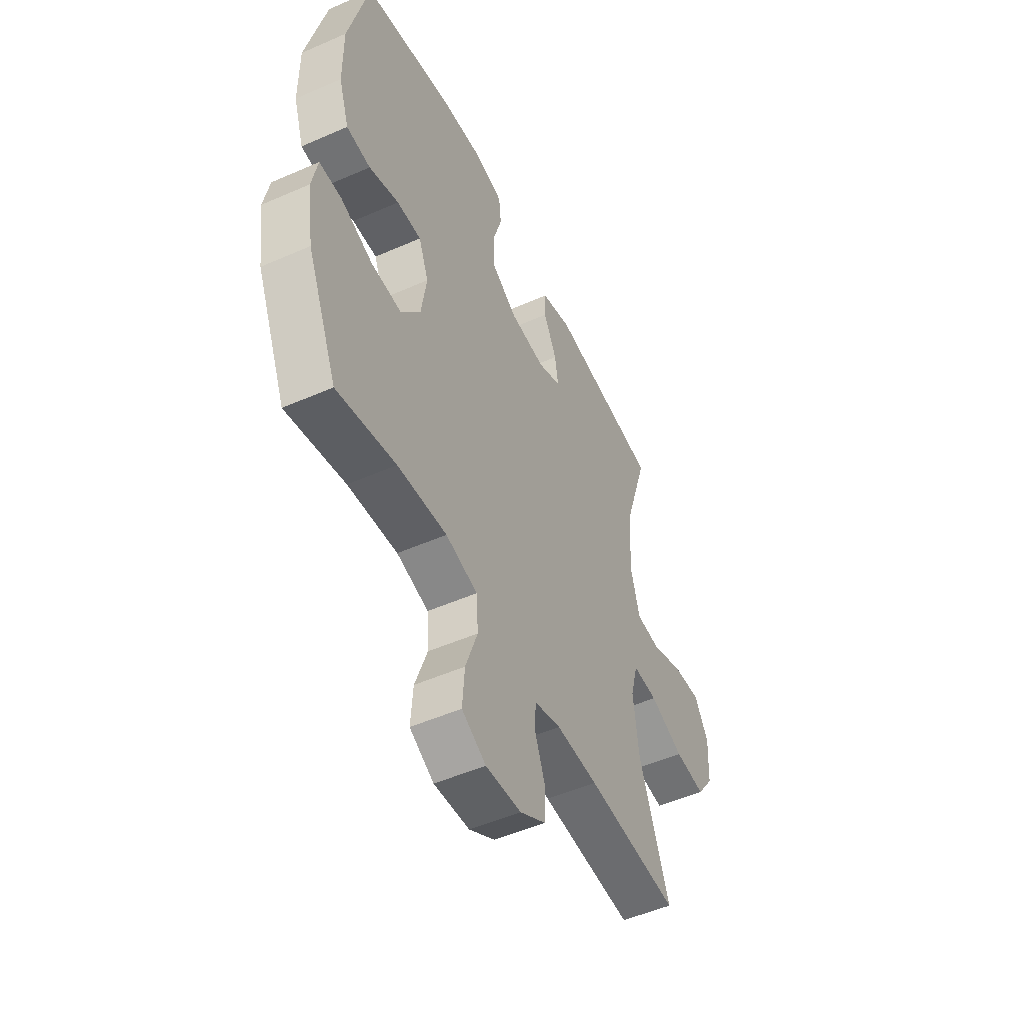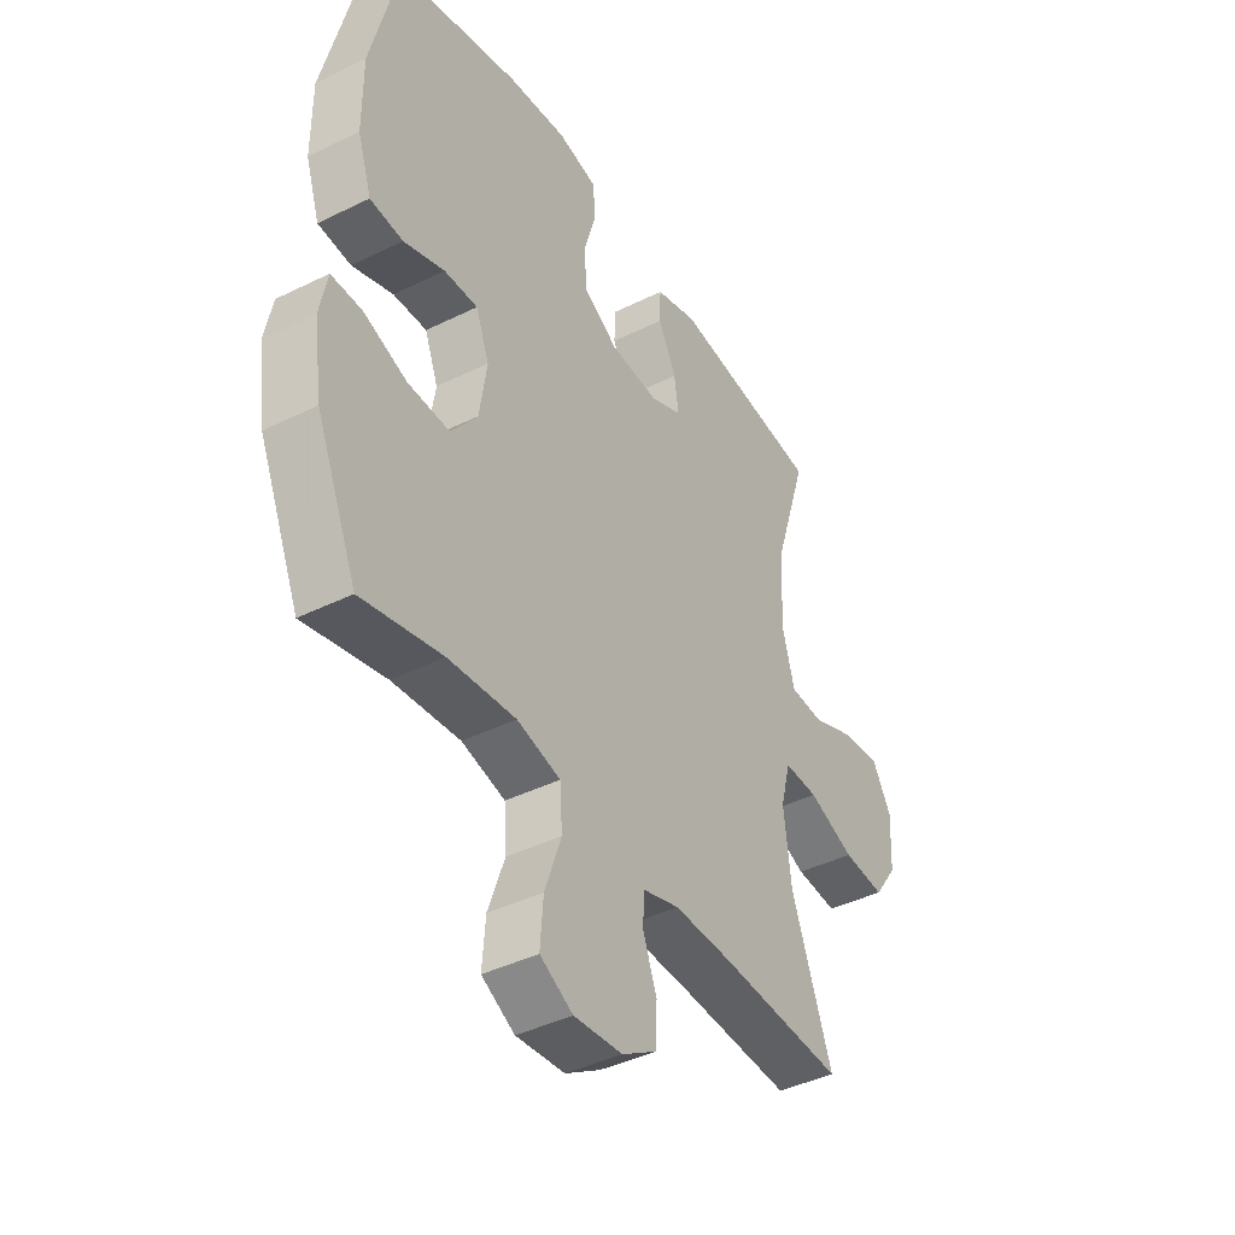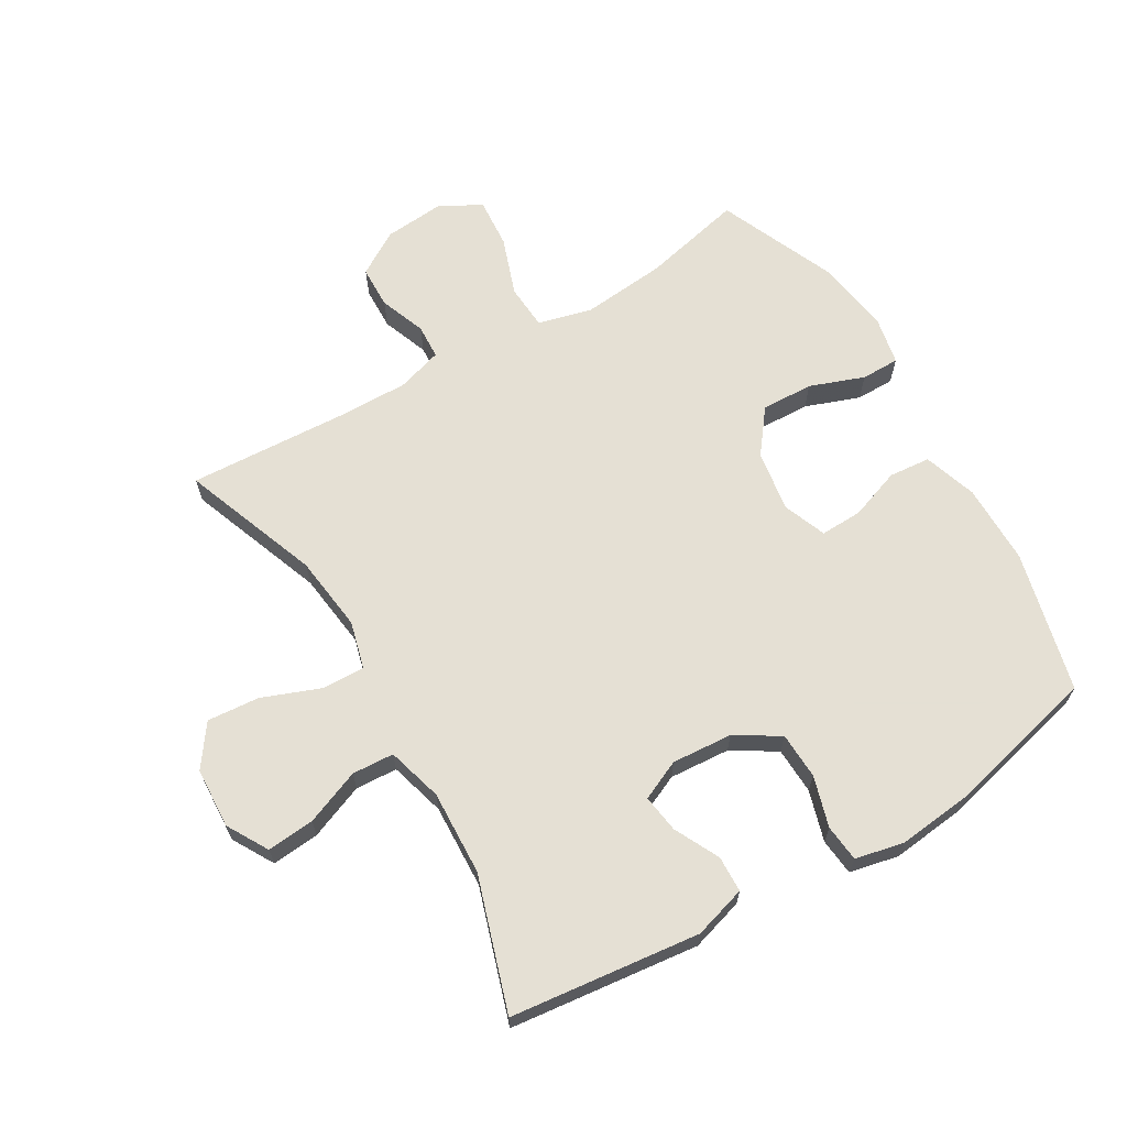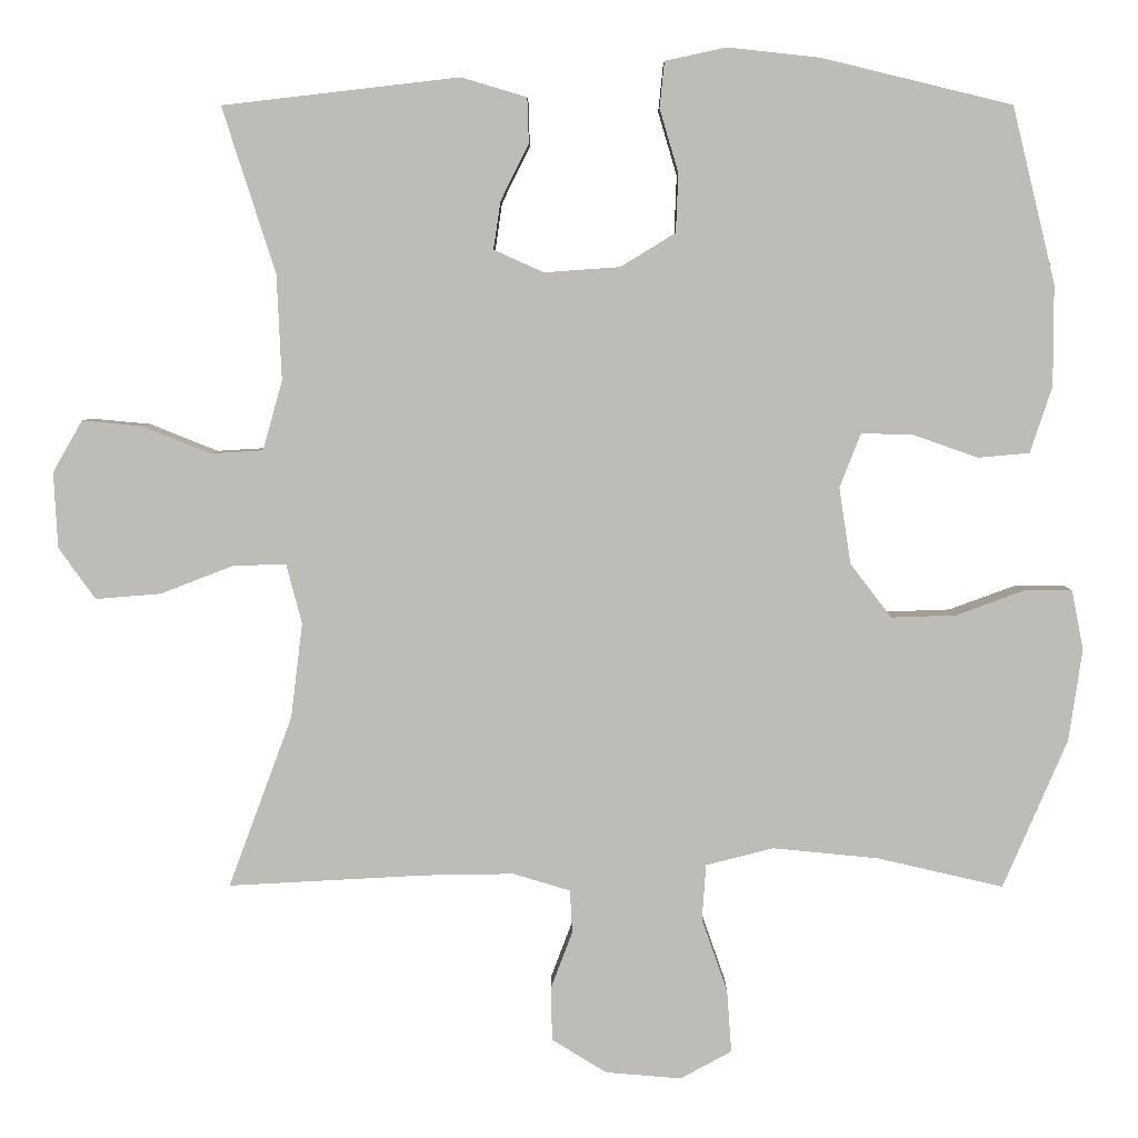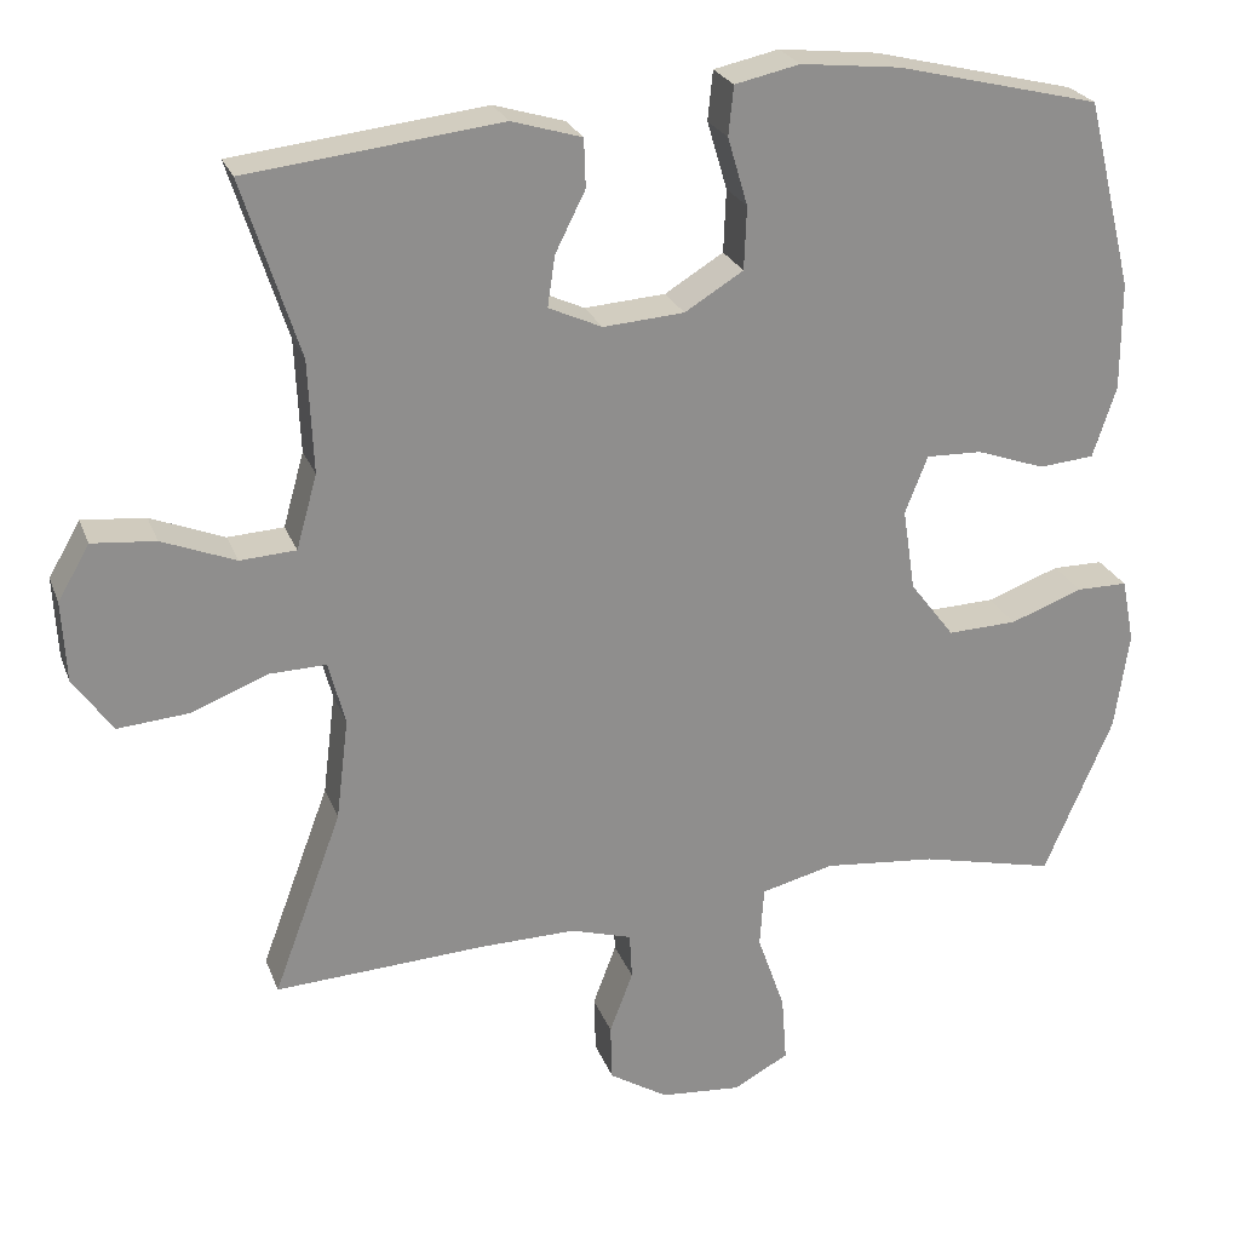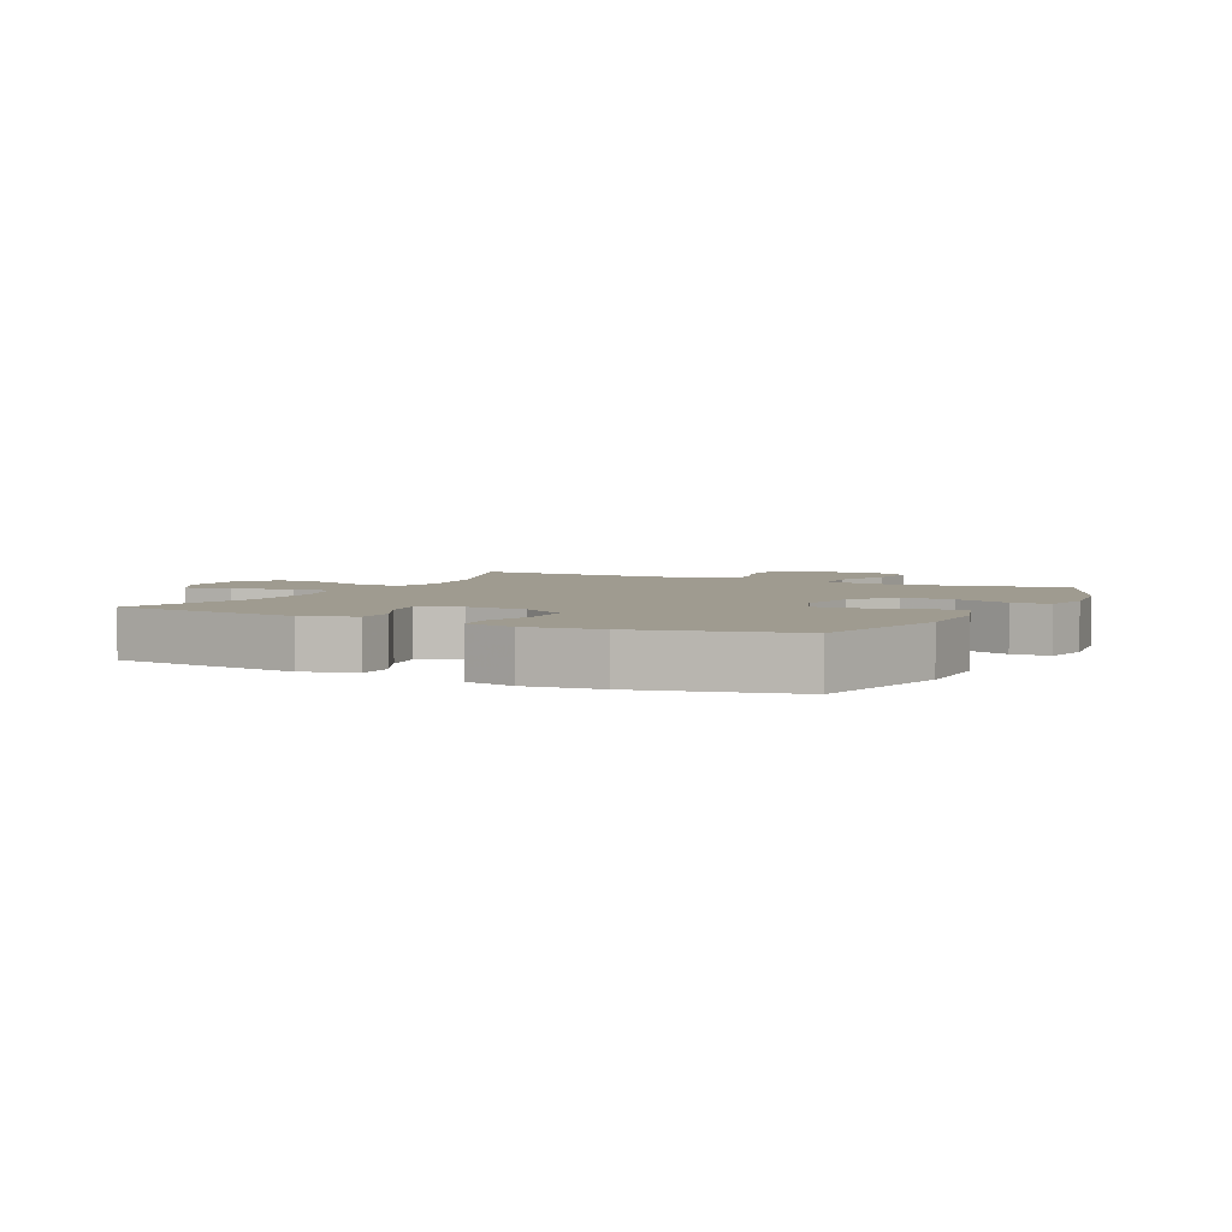
<metadata>
{"format":"obj","ext":"obj","renderer":"f3d","projection":"perspective","resolution":1024,"background":"white","views":[{"elev":-51.0,"azim":115.6,"up":"+Z"},{"elev":-41.4,"azim":120.9,"up":"+Z"},{"elev":65.9,"azim":-30.5,"up":"+Y"},{"elev":5.2,"azim":0.4,"up":"+Z"},{"elev":24.5,"azim":-17.6,"up":"+Z"},{"elev":4.0,"azim":26.6,"up":"+Y"}]}
</metadata>
<code>
v 0.5 0.07 0.5
v 0.555 0.07 0.275
v 0.555 0.07 0.146
v 0.527 0.07 0.061
v 0.461 0.07 0.055
v 0.379 0.07 0.084
v 0.312 0.07 0.086
v 0.285 0.07 0.017
v 0.3 0.07 -0.081
v 0.353 0.07 -0.15
v 0.436 0.07 -0.147
v 0.523 0.07 -0.115
v 0.584 0.07 -0.115
v 0.599 0.07 -0.191
v 0.582 0.07 -0.309
v 0.5 0.07 -0.5
v 0.339 0.07 -0.463
v 0.204 0.07 -0.45
v 0.117 0.07 -0.472
v 0.112 0.07 -0.544
v 0.145 0.07 -0.638
v 0.151 0.07 -0.718
v 0.085 0.07 -0.754
v -0.012 0.07 -0.746
v -0.082 0.07 -0.703
v -0.084 0.07 -0.635
v -0.056 0.07 -0.561
v -0.059 0.07 -0.506
v -0.132 0.07 -0.484
v -0.246 0.07 -0.486
v -0.5 0.07 -0.5
v -0.418 0.07 -0.28
v -0.403 0.07 -0.158
v -0.423 0.07 -0.082
v -0.491 0.07 -0.084
v -0.584 0.07 -0.12
v -0.668 0.07 -0.127
v -0.715 0.07 -0.061
v -0.72 0.07 0.036
v -0.682 0.07 0.102
v -0.606 0.07 0.095
v -0.518 0.07 0.06
v -0.451 0.07 0.064
v -0.426 0.07 0.153
v -0.432 0.07 0.288
v -0.5 0.07 0.5
v -0.197 0.07 0.535
v -0.113 0.07 0.51
v -0.111 0.07 0.452
v -0.147 0.07 0.38
v -0.156 0.07 0.319
v -0.092 0.07 0.29
v 0.005 0.07 0.297
v 0.075 0.07 0.34
v 0.078 0.07 0.415
v 0.054 0.07 0.496
v 0.06 0.07 0.555
v 0.138 0.07 0.572
v 0.257 0.07 0.559
v 0.5 0 0.5
v 0.555 0 0.275
v 0.555 0 0.146
v 0.527 0 0.061
v 0.461 0 0.055
v 0.379 0 0.084
v 0.312 0 0.086
v 0.285 0 0.017
v 0.3 0 -0.081
v 0.353 0 -0.15
v 0.436 0 -0.147
v 0.523 0 -0.115
v 0.584 0 -0.115
v 0.599 0 -0.191
v 0.582 0 -0.309
v 0.5 0 -0.5
v 0.339 0 -0.463
v 0.204 0 -0.45
v 0.117 0 -0.472
v 0.112 0 -0.544
v 0.145 0 -0.638
v 0.151 0 -0.718
v 0.085 0 -0.754
v -0.012 0 -0.746
v -0.082 0 -0.703
v -0.084 0 -0.635
v -0.056 0 -0.561
v -0.059 0 -0.506
v -0.132 0 -0.484
v -0.246 0 -0.486
v -0.5 0 -0.5
v -0.418 0 -0.28
v -0.403 0 -0.158
v -0.423 0 -0.082
v -0.491 0 -0.084
v -0.584 0 -0.12
v -0.668 0 -0.127
v -0.715 0 -0.061
v -0.72 0 0.036
v -0.682 0 0.102
v -0.606 0 0.095
v -0.518 0 0.06
v -0.451 0 0.064
v -0.426 0 0.153
v -0.432 0 0.288
v -0.5 0 0.5
v -0.197 0 0.535
v -0.113 0 0.51
v -0.111 0 0.452
v -0.147 0 0.38
v -0.156 0 0.319
v -0.092 0 0.29
v 0.005 0 0.297
v 0.075 0 0.34
v 0.078 0 0.415
v 0.054 0 0.496
v 0.06 0 0.555
v 0.138 0 0.572
v 0.257 0 0.559
f 55 56 57 58
f 54 55 58 59
f 47 48 49 50
f 45 46 47 50
f 44 45 50 51
f 43 44 51 52
f 39 40 41 42
f 39 42 43
f 38 39 43
f 35 36 37 38
f 34 35 38 43
f 33 34 43 52
f 30 31 32
f 29 30 32 33
f 28 29 33 52
f 24 25 26 27
f 20 21 22 23
f 19 20 23 24
f 14 15 16 17
f 14 17 18
f 11 12 13 14
f 10 11 14 18
f 9 10 18 19
f 3 4 5 6
f 3 6 7
f 2 3 7
f 54 59 1 2
f 53 54 2 7
f 52 53 7 8
f 24 27 28 52
f 19 24 52
f 8 9 19 52
f 117 116 115 114
f 118 117 114 113
f 109 108 107 106
f 109 106 105 104
f 110 109 104 103
f 111 110 103 102
f 101 100 99 98
f 102 101 98
f 102 98 97
f 97 96 95 94
f 102 97 94 93
f 111 102 93 92
f 91 90 89
f 92 91 89 88
f 111 92 88 87
f 86 85 84 83
f 82 81 80 79
f 83 82 79 78
f 76 75 74 73
f 77 76 73
f 73 72 71 70
f 77 73 70 69
f 78 77 69 68
f 65 64 63 62
f 66 65 62
f 66 62 61
f 61 60 118 113
f 66 61 113 112
f 67 66 112 111
f 111 87 86 83
f 111 83 78
f 111 78 68 67
f 1 60 61 2
f 2 61 62 3
f 3 62 63 4
f 4 63 64 5
f 5 64 65 6
f 6 65 66 7
f 7 66 67 8
f 8 67 68 9
f 9 68 69 10
f 10 69 70 11
f 11 70 71 12
f 12 71 72 13
f 13 72 73 14
f 14 73 74 15
f 15 74 75 16
f 16 75 76 17
f 17 76 77 18
f 18 77 78 19
f 19 78 79 20
f 20 79 80 21
f 21 80 81 22
f 22 81 82 23
f 23 82 83 24
f 24 83 84 25
f 25 84 85 26
f 26 85 86 27
f 27 86 87 28
f 28 87 88 29
f 29 88 89 30
f 30 89 90 31
f 31 90 91 32
f 32 91 92 33
f 33 92 93 34
f 34 93 94 35
f 35 94 95 36
f 36 95 96 37
f 37 96 97 38
f 38 97 98 39
f 39 98 99 40
f 40 99 100 41
f 41 100 101 42
f 42 101 102 43
f 43 102 103 44
f 44 103 104 45
f 45 104 105 46
f 46 105 106 47
f 47 106 107 48
f 48 107 108 49
f 49 108 109 50
f 50 109 110 51
f 51 110 111 52
f 52 111 112 53
f 53 112 113 54
f 54 113 114 55
f 55 114 115 56
f 56 115 116 57
f 57 116 117 58
f 58 117 118 59
f 59 118 60 1

</code>
